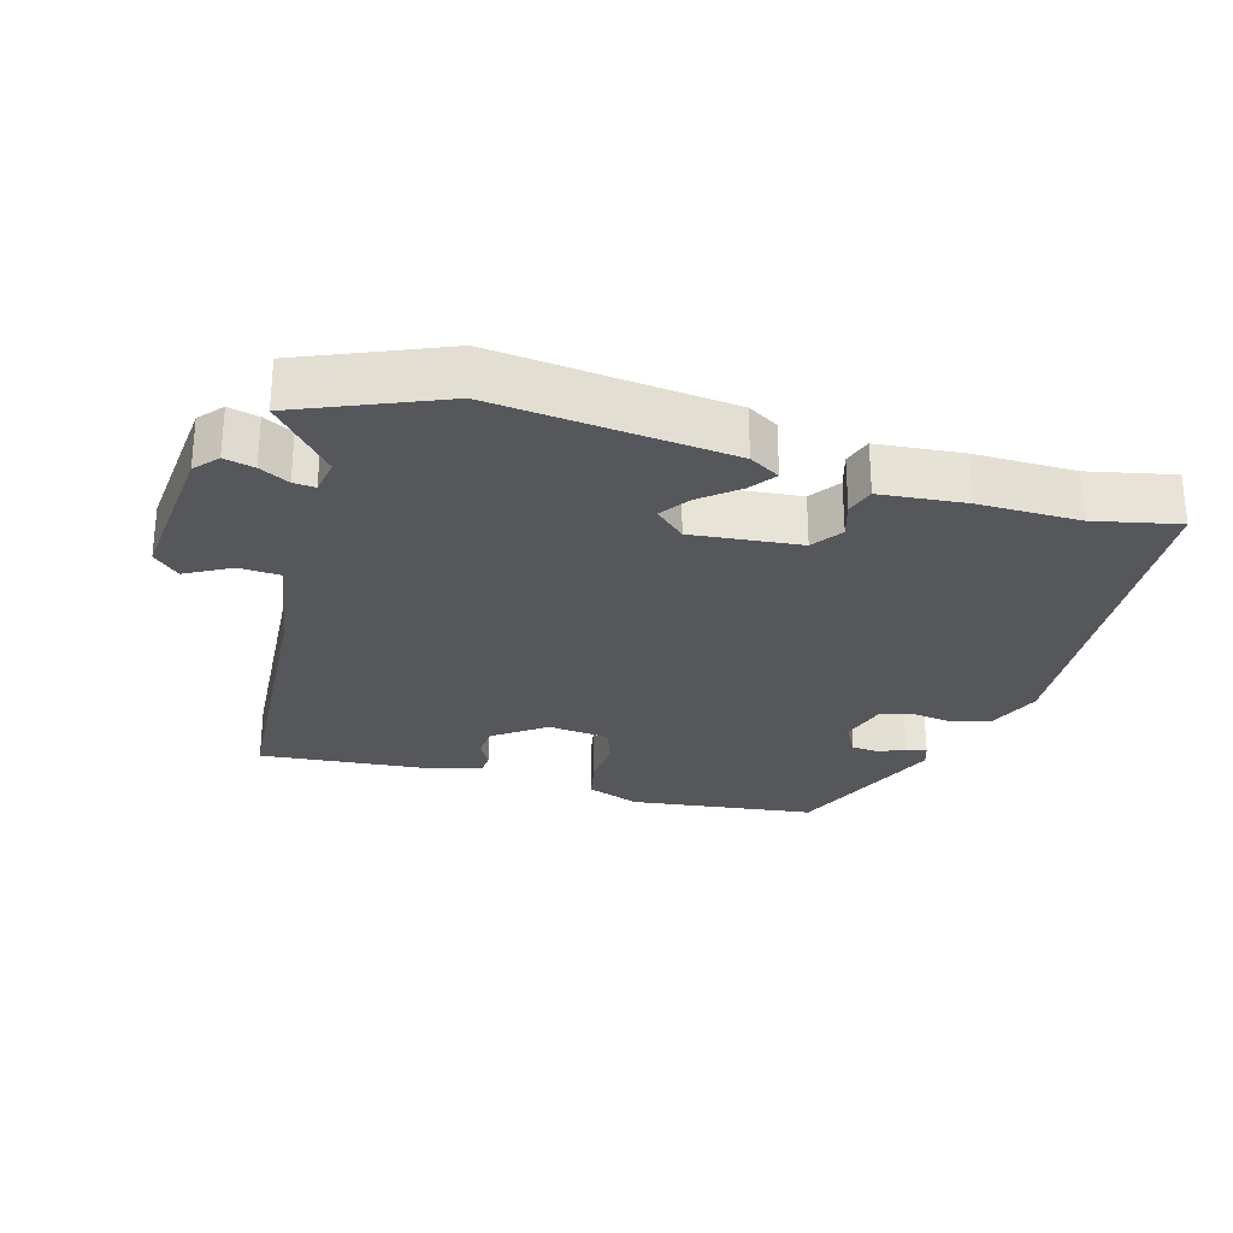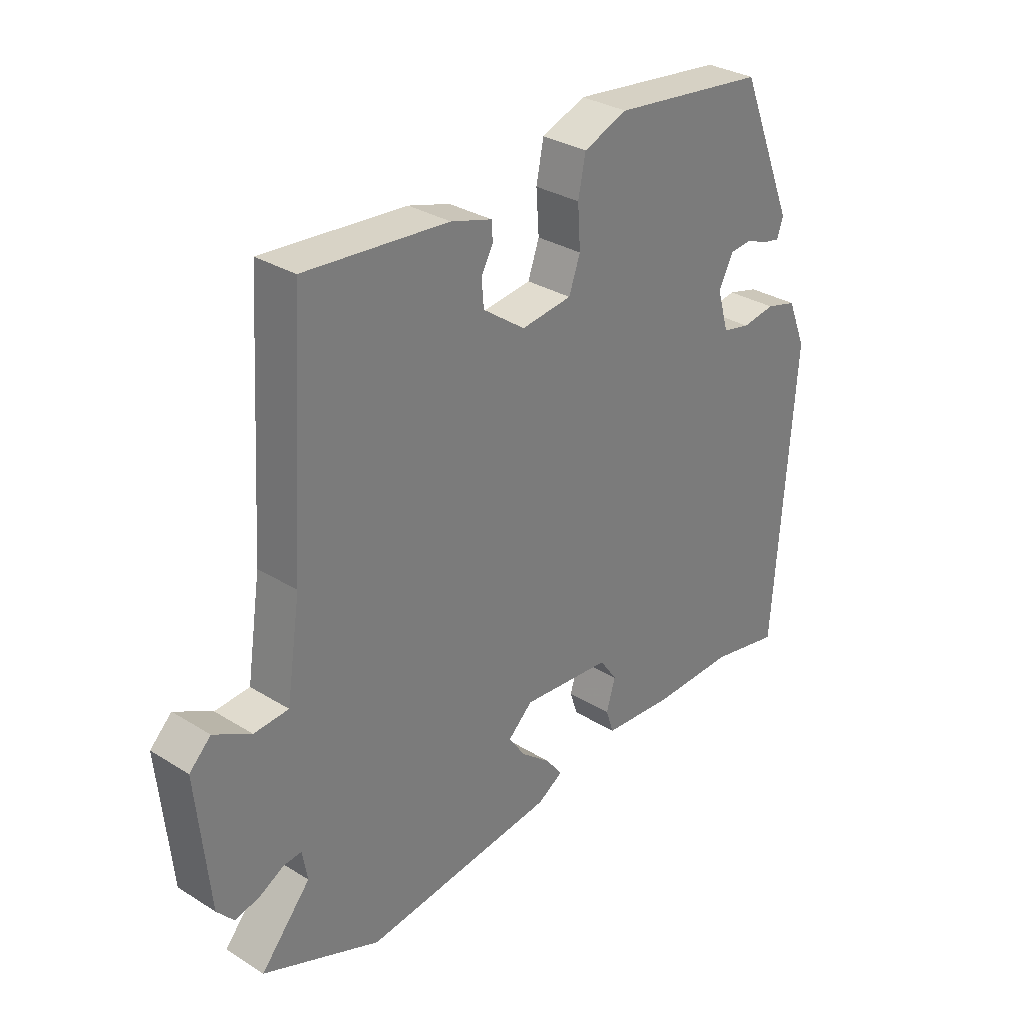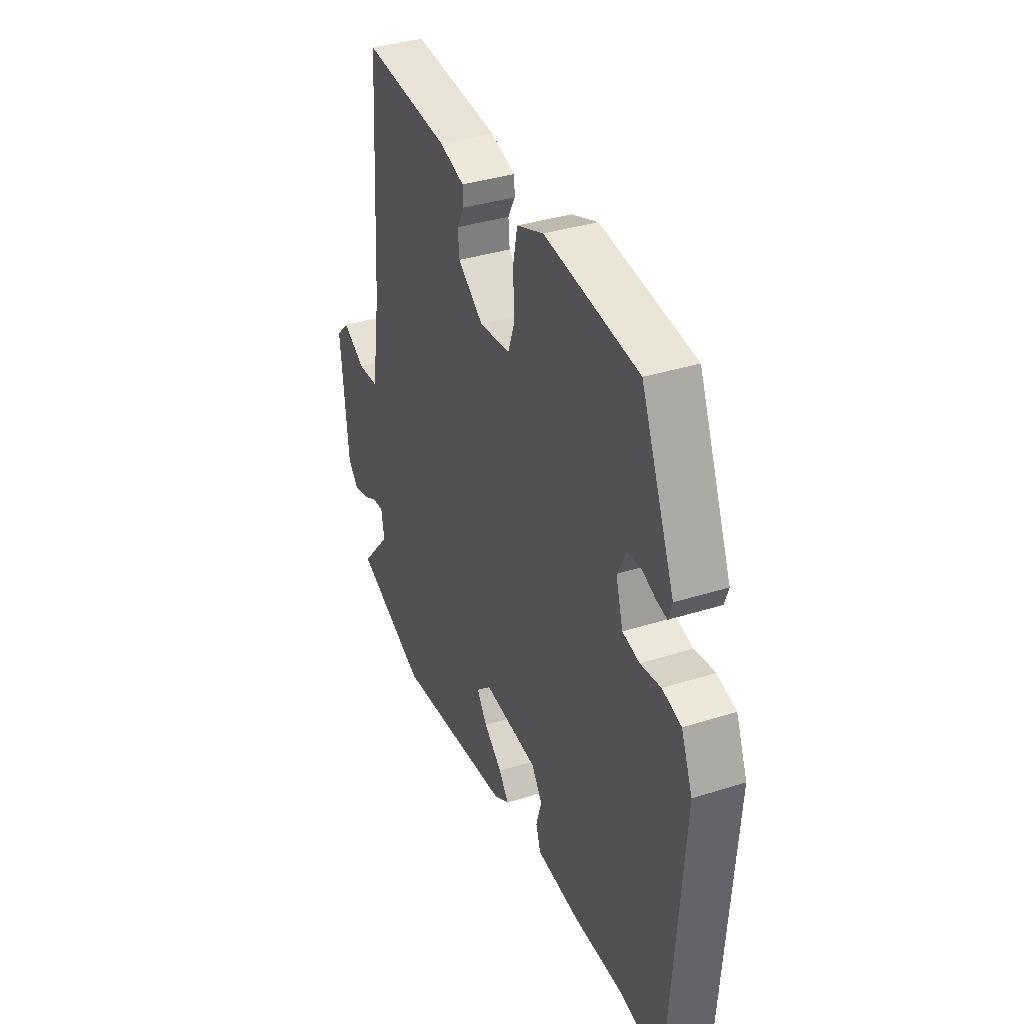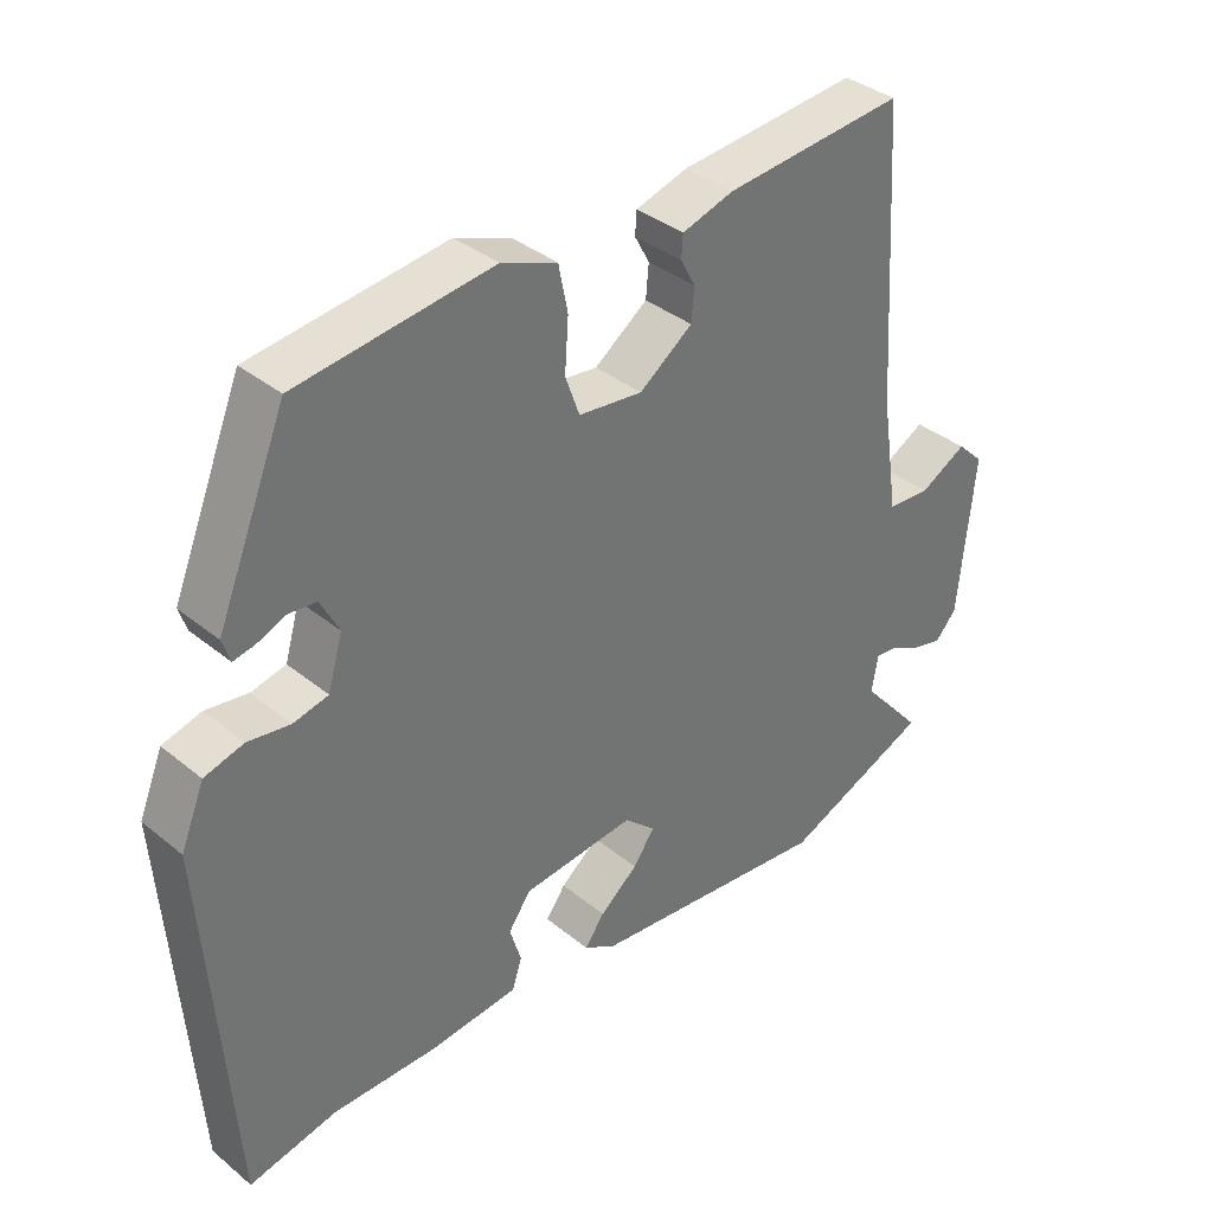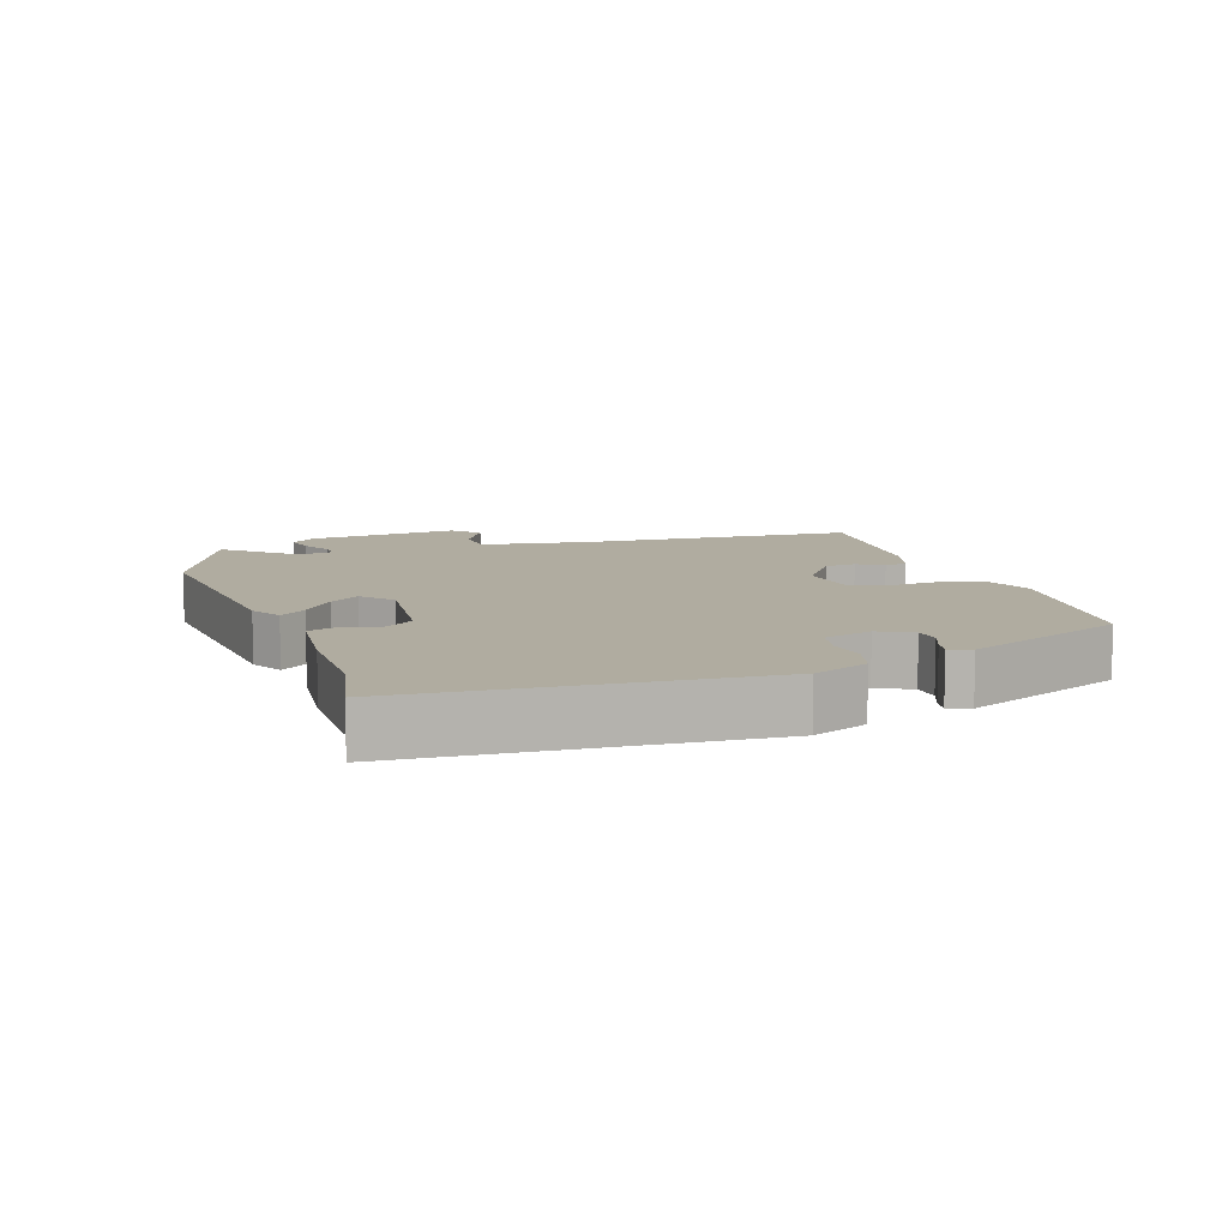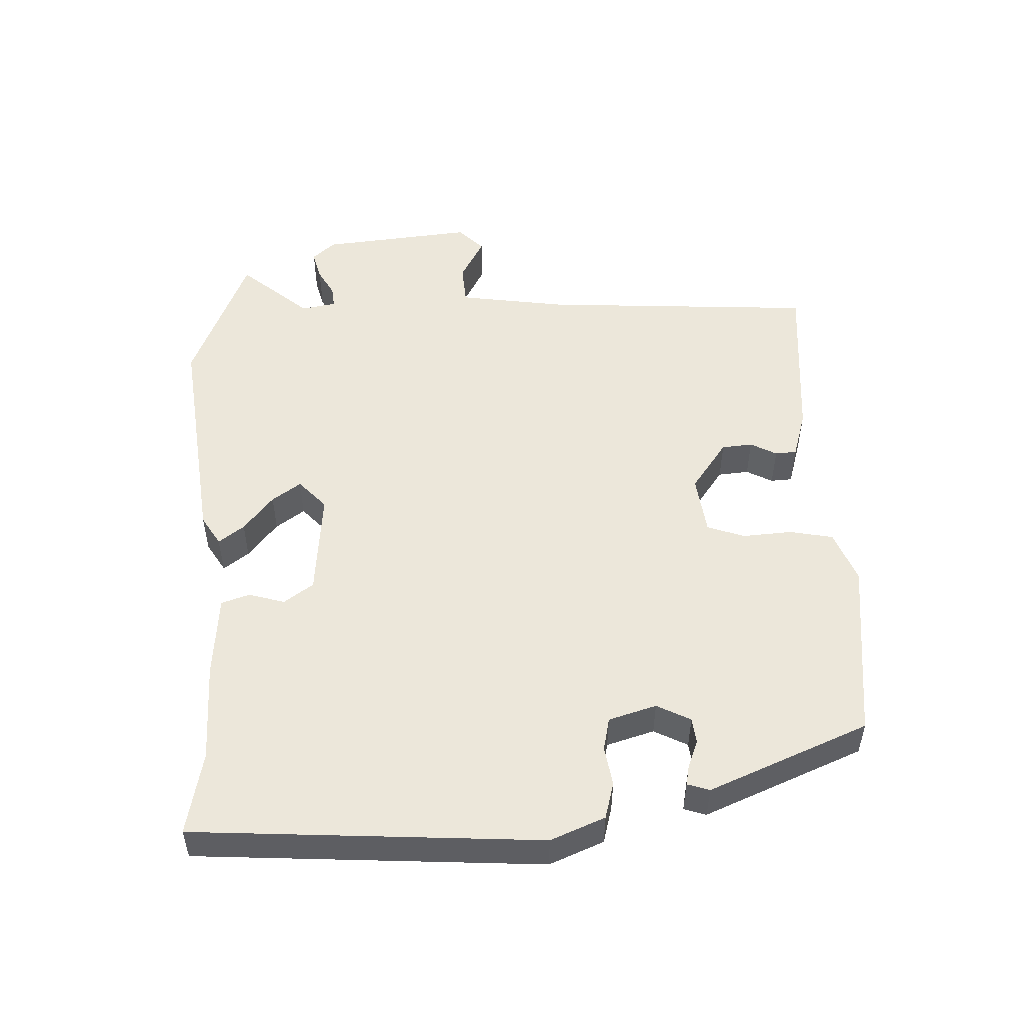
<metadata>
{"format":"obj","ext":"obj","renderer":"f3d","projection":"perspective","resolution":1024,"background":"white","views":[{"elev":-27.2,"azim":164.3,"up":"+Y"},{"elev":31.4,"azim":131.3,"up":"+Z"},{"elev":36.4,"azim":-112.5,"up":"+Z"},{"elev":36.6,"azim":-43.6,"up":"+Z"},{"elev":9.9,"azim":-108.3,"up":"+Y"},{"elev":51.3,"azim":-92.5,"up":"+Y"}]}
</metadata>
<code>
v 0.603 0.07 -0.457
v 0.395 0.07 -0.543
v 0.052 0.07 -0.504
v 0.007 0.07 -0.477
v 0.035 0.07 -0.439
v 0.089 0.07 -0.395
v 0.119 0.07 -0.352
v 0.075 0.07 -0.312
v -0.084 0.07 -0.327
v -0.115 0.07 -0.371
v -0.099 0.07 -0.425
v -0.113 0.07 -0.467
v -0.238 0.07 -0.478
v -0.386 0.07 -0.476
v -0.51 0.07 -0.502
v -0.546 0.07 0.014
v -0.513 0.07 0.095
v -0.458 0.07 0.11
v -0.399 0.07 0.101
v -0.35 0.07 0.112
v -0.329 0.07 0.183
v -0.355 0.07 0.233
v -0.394 0.07 0.237
v -0.434 0.07 0.221
v -0.464 0.07 0.215
v -0.475 0.07 0.248
v -0.377 0.07 0.486
v -0.104 0.07 0.519
v -0.026 0.07 0.489
v -0.013 0.07 0.424
v -0.018 0.07 0.351
v 0.002 0.07 0.295
v 0.092 0.07 0.284
v 0.167 0.07 0.338
v 0.171 0.07 0.384
v 0.15 0.07 0.423
v 0.152 0.07 0.455
v 0.225 0.07 0.477
v 0.479 0.07 0.499
v 0.505 0.07 0.09
v 0.53 0.07 -0.073
v 0.591 0.07 -0.077
v 0.657 0.07 -0.041
v 0.695 0.07 -0.078
v 0.673 0.07 -0.306
v 0.643 0.07 -0.34
v 0.599 0.07 -0.329
v 0.556 0.07 -0.306
v 0.524 0.07 -0.303
v 0.515 0.07 -0.355
v 0.603 0 -0.457
v 0.395 0 -0.543
v 0.052 0 -0.504
v 0.007 0 -0.477
v 0.035 0 -0.439
v 0.089 0 -0.395
v 0.119 0 -0.352
v 0.075 0 -0.312
v -0.084 0 -0.327
v -0.115 0 -0.371
v -0.099 0 -0.425
v -0.113 0 -0.467
v -0.238 0 -0.478
v -0.386 0 -0.476
v -0.51 0 -0.502
v -0.546 0 0.014
v -0.513 0 0.095
v -0.458 0 0.11
v -0.399 0 0.101
v -0.35 0 0.112
v -0.329 0 0.183
v -0.355 0 0.233
v -0.394 0 0.237
v -0.434 0 0.221
v -0.464 0 0.215
v -0.475 0 0.248
v -0.377 0 0.486
v -0.104 0 0.519
v -0.026 0 0.489
v -0.013 0 0.424
v -0.018 0 0.351
v 0.002 0 0.295
v 0.092 0 0.284
v 0.167 0 0.338
v 0.171 0 0.384
v 0.15 0 0.423
v 0.152 0 0.455
v 0.225 0 0.477
v 0.479 0 0.499
v 0.505 0 0.09
v 0.53 0 -0.073
v 0.591 0 -0.077
v 0.657 0 -0.041
v 0.695 0 -0.078
v 0.673 0 -0.306
v 0.643 0 -0.34
v 0.599 0 -0.329
v 0.556 0 -0.306
v 0.524 0 -0.303
v 0.515 0 -0.355
f 46 47 48
f 45 46 48
f 44 45 48
f 43 44 48
f 42 43 48
f 41 42 48 49
f 40 41 49 50
f 38 39 40
f 37 38 40
f 36 37 40
f 35 36 40
f 34 35 40 50
f 29 30 31
f 28 29 31
f 27 28 31
f 26 27 31
f 26 31 32
f 23 24 25 26
f 26 32 33
f 23 26 33
f 22 23 33
f 17 18 19
f 16 17 19
f 15 16 19
f 14 15 19
f 14 19 20
f 13 14 20
f 12 13 20
f 11 12 20
f 10 11 20
f 9 10 20 21
f 4 5 6
f 3 4 6
f 2 3 6
f 1 2 6
f 50 1 6
f 50 6 7
f 50 7 8
f 34 50 8
f 33 34 8
f 21 22 33 8
f 8 9 21
f 98 97 96
f 98 96 95
f 98 95 94
f 98 94 93
f 98 93 92
f 99 98 92 91
f 100 99 91 90
f 90 89 88
f 90 88 87
f 90 87 86
f 90 86 85
f 100 90 85 84
f 81 80 79
f 81 79 78
f 81 78 77
f 81 77 76
f 82 81 76
f 76 75 74 73
f 83 82 76
f 83 76 73
f 83 73 72
f 69 68 67
f 69 67 66
f 69 66 65
f 69 65 64
f 70 69 64
f 70 64 63
f 70 63 62
f 70 62 61
f 70 61 60
f 71 70 60 59
f 56 55 54
f 56 54 53
f 56 53 52
f 56 52 51
f 56 51 100
f 57 56 100
f 58 57 100
f 58 100 84
f 58 84 83
f 58 83 72 71
f 71 59 58
f 1 51 52 2
f 2 52 53 3
f 3 53 54 4
f 4 54 55 5
f 5 55 56 6
f 6 56 57 7
f 7 57 58 8
f 8 58 59 9
f 9 59 60 10
f 10 60 61 11
f 11 61 62 12
f 12 62 63 13
f 13 63 64 14
f 14 64 65 15
f 15 65 66 16
f 16 66 67 17
f 17 67 68 18
f 18 68 69 19
f 19 69 70 20
f 20 70 71 21
f 21 71 72 22
f 22 72 73 23
f 23 73 74 24
f 24 74 75 25
f 25 75 76 26
f 26 76 77 27
f 27 77 78 28
f 28 78 79 29
f 29 79 80 30
f 30 80 81 31
f 31 81 82 32
f 32 82 83 33
f 33 83 84 34
f 34 84 85 35
f 35 85 86 36
f 36 86 87 37
f 37 87 88 38
f 38 88 89 39
f 39 89 90 40
f 40 90 91 41
f 41 91 92 42
f 42 92 93 43
f 43 93 94 44
f 44 94 95 45
f 45 95 96 46
f 46 96 97 47
f 47 97 98 48
f 48 98 99 49
f 49 99 100 50
f 50 100 51 1

</code>
